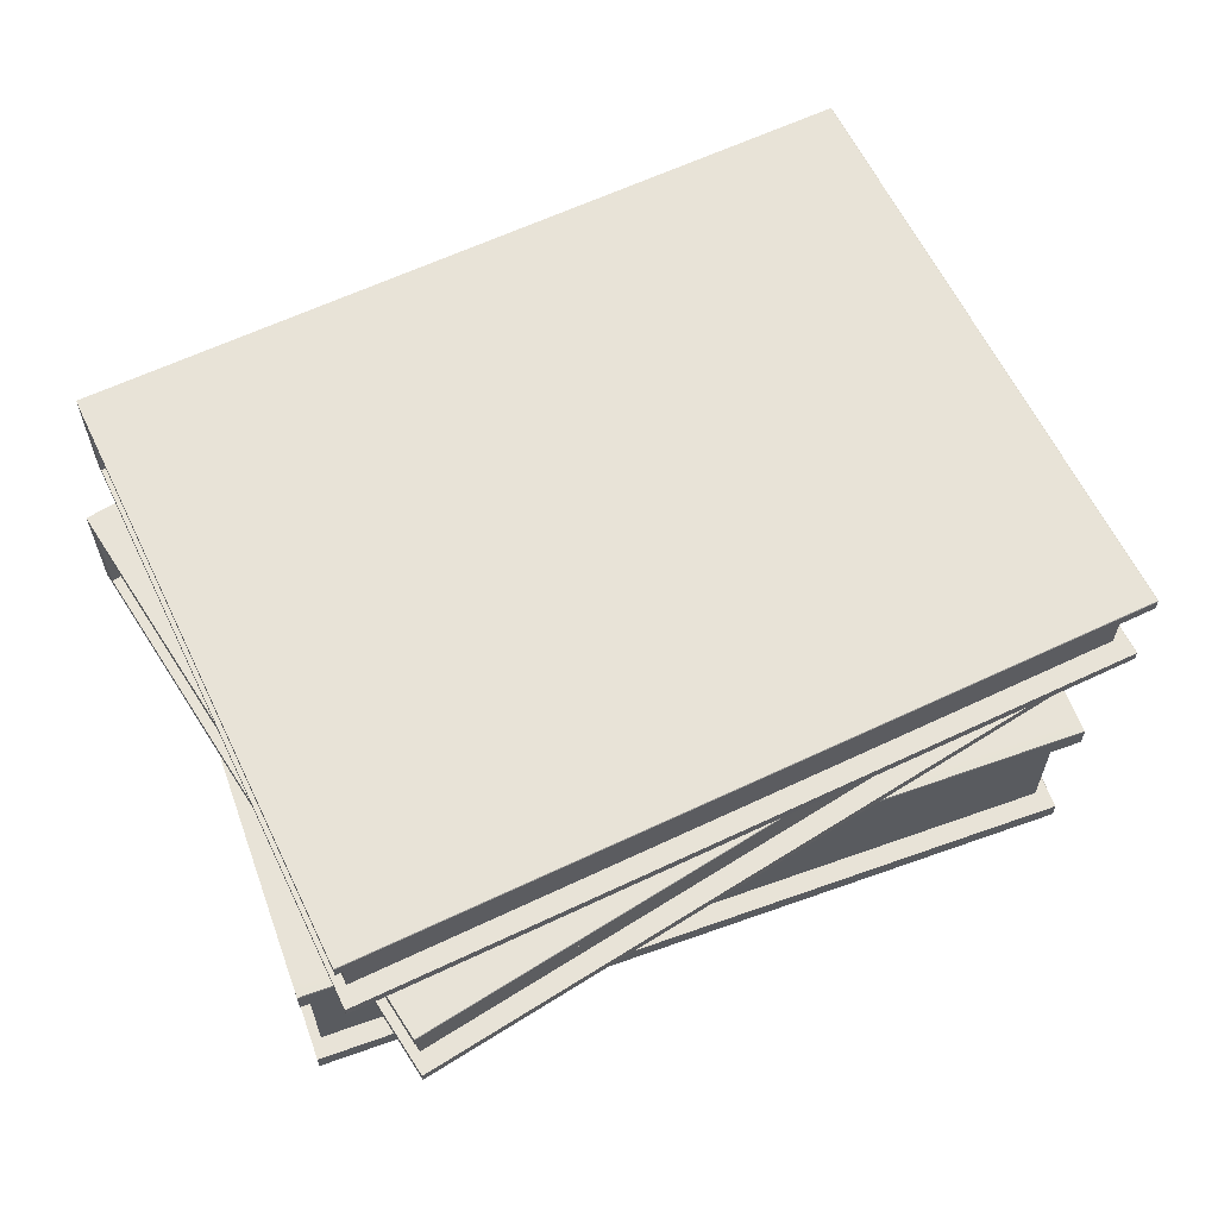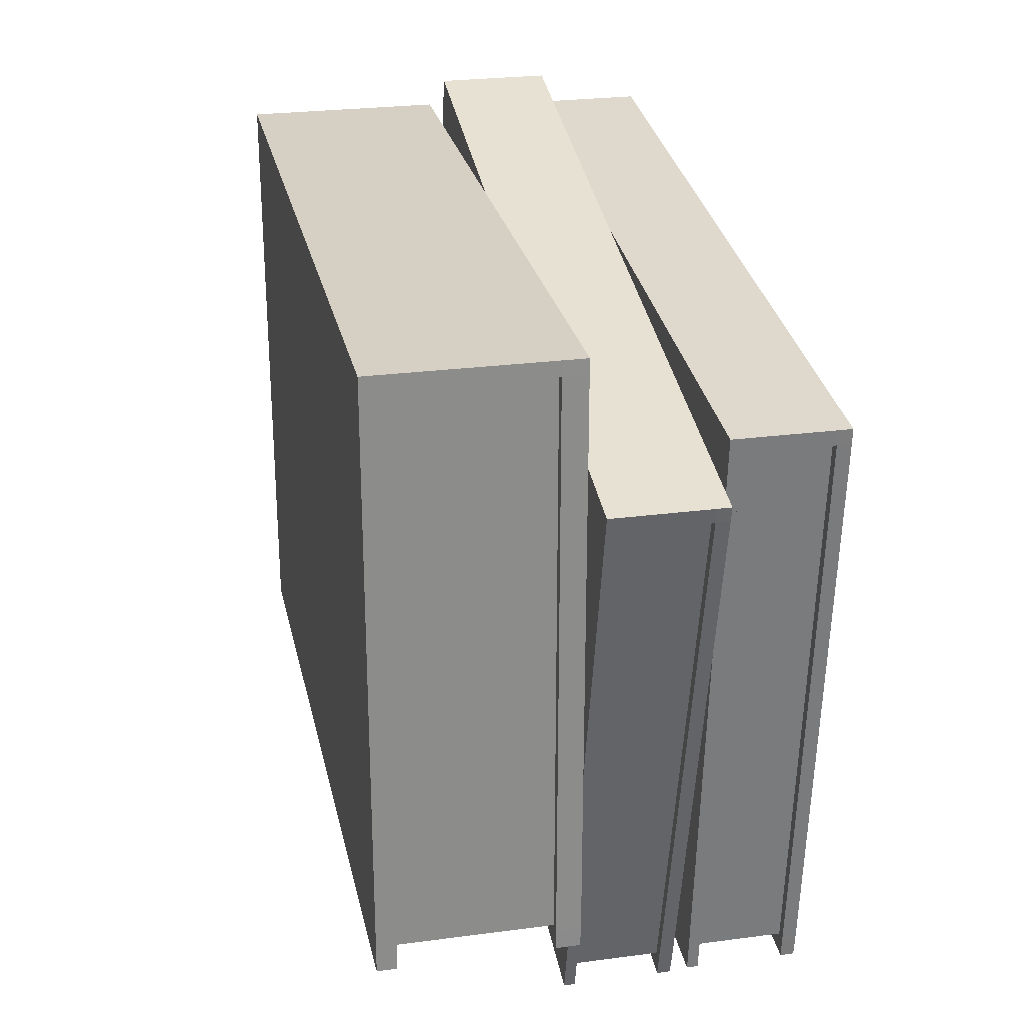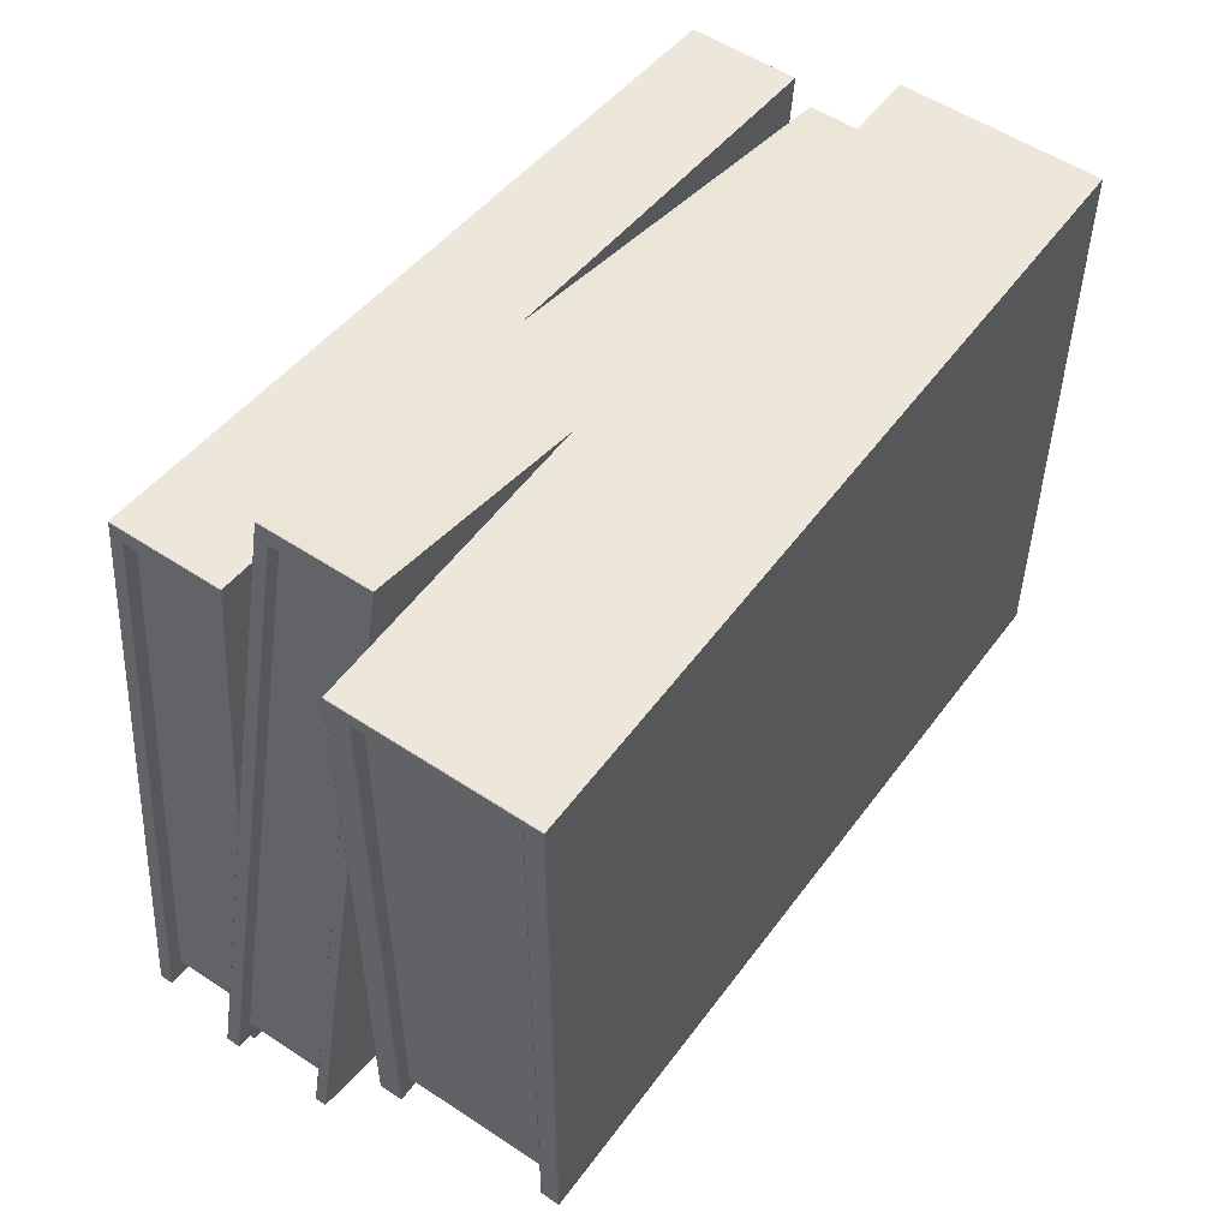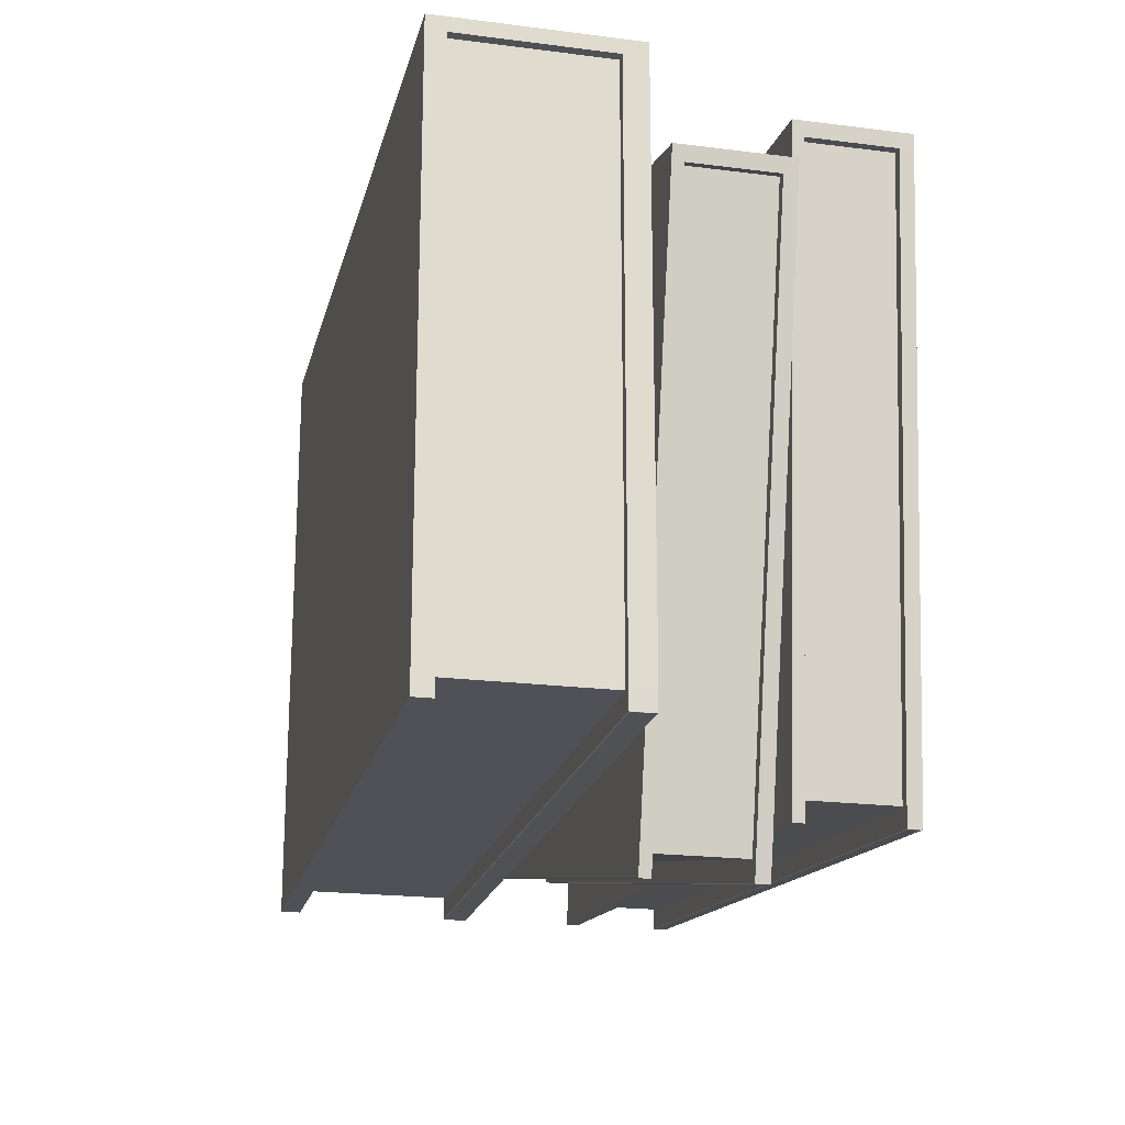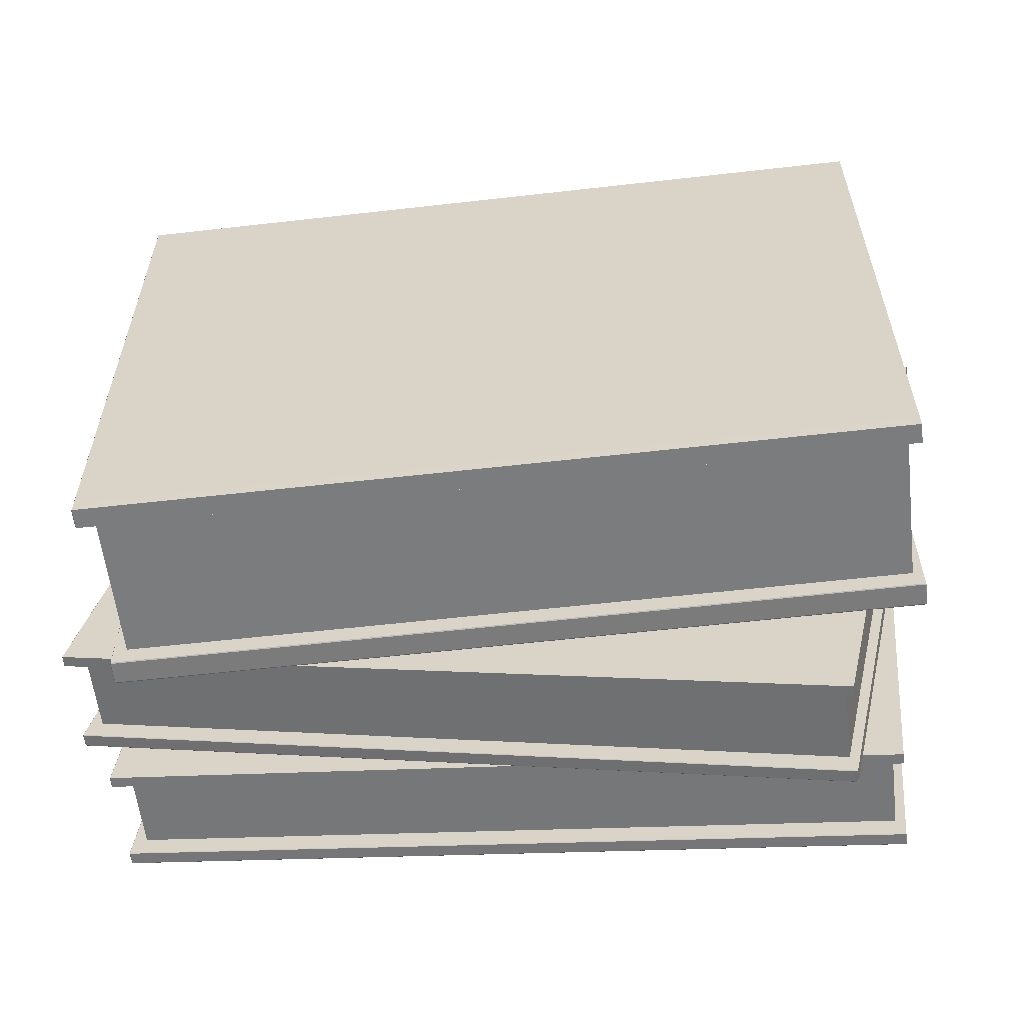
<metadata>
{"format":"obj","ext":"obj","renderer":"f3d","projection":"perspective","resolution":1024,"background":"white","views":[{"elev":62.0,"azim":160.1,"up":"+Y"},{"elev":26.1,"azim":78.2,"up":"+Z"},{"elev":53.5,"azim":-54.6,"up":"+Z"},{"elev":-20.3,"azim":76.8,"up":"+Z"},{"elev":-58.6,"azim":6.7,"up":"+Z"}]}
</metadata>
<code>
g default
v -8.802 1.428 -4.085
v -8.802 1.435 -4.085
v -8.802 1.496 -4.085
v -8.802 1.505 -4.085
v -9.329 1.428 -4.032
v -9.329 1.435 -4.032
v -9.329 1.496 -4.032
v -9.329 1.505 -4.032
v -9.33 1.428 -4.042
v -9.33 1.435 -4.042
v -9.33 1.496 -4.042
v -9.33 1.505 -4.042
v -9.37 1.428 -4.439
v -9.37 1.435 -4.439
v -9.37 1.496 -4.439
v -9.37 1.505 -4.439
v -8.843 1.428 -4.493
v -8.843 1.435 -4.493
v -8.843 1.496 -4.493
v -8.843 1.505 -4.493
v -8.803 1.428 -4.096
v -8.803 1.435 -4.096
v -8.803 1.496 -4.096
v -8.803 1.505 -4.096
v -9.329 1.428 -4.032
v -9.329 1.435 -4.032
v -9.33 1.435 -4.042
v -9.33 1.428 -4.042
v -9.329 1.496 -4.032
v -9.33 1.496 -4.042
v -9.329 1.505 -4.032
v -9.33 1.505 -4.042
v -8.845 1.435 -4.507
v -9.338 1.428 -4.031
v -9.338 1.428 -4.031
v -9.338 1.435 -4.031
v -9.338 1.435 -4.031
v -9.339 1.428 -4.041
v -9.339 1.428 -4.041
v -9.338 1.496 -4.031
v -9.338 1.496 -4.031
v -9.339 1.435 -4.041
v -9.339 1.435 -4.041
v -9.339 1.496 -4.041
v -9.339 1.496 -4.041
v -9.338 1.505 -4.031
v -9.338 1.505 -4.031
v -9.339 1.505 -4.041
v -9.339 1.505 -4.041
v -9.38 1.435 -4.439
v -9.379 1.435 -4.439
v -9.379 1.428 -4.439
v -9.38 1.428 -4.439
v -9.38 1.505 -4.439
v -9.379 1.505 -4.439
v -9.379 1.496 -4.439
v -9.38 1.496 -4.439
v -9.381 1.435 -4.452
v -9.372 1.505 -4.453
v -9.372 1.505 -4.454
v -8.845 1.505 -4.507
v -8.845 1.505 -4.507
v -9.372 1.496 -4.454
v -9.372 1.496 -4.453
v -8.845 1.496 -4.507
v -8.845 1.496 -4.507
v -9.381 1.504 -4.452
v -9.381 1.505 -4.452
v -9.381 1.505 -4.453
v -9.381 1.505 -4.452
v -9.381 1.497 -4.452
v -9.381 1.496 -4.452
v -9.381 1.496 -4.452
v -9.381 1.496 -4.453
v -8.838 1.496 -4.508
v -8.838 1.496 -4.508
v -8.838 1.505 -4.508
v -8.838 1.505 -4.508
v -8.838 1.496 -4.508
v -8.838 1.505 -4.508
v -8.836 1.435 -4.494
v -8.796 1.435 -4.097
v -8.836 1.428 -4.494
v -8.796 1.428 -4.097
v -8.836 1.505 -4.494
v -8.796 1.505 -4.097
v -8.836 1.496 -4.494
v -8.796 1.496 -4.097
v -8.795 1.435 -4.086
v -8.795 1.428 -4.086
v -8.795 1.496 -4.086
v -8.795 1.505 -4.086
v -8.838 1.496 -4.508
v -8.838 1.505 -4.507
v -9.372 1.428 -4.454
v -8.845 1.428 -4.507
v -9.381 1.428 -4.452
v -9.381 1.428 -4.453
v -9.372 1.436 -4.454
v -9.381 1.435 -4.453
v -8.838 1.428 -4.508
v -8.838 1.435 -4.508
v -8.784 1.348 -4.121
v -8.784 1.356 -4.121
v -8.784 1.416 -4.121
v -8.784 1.425 -4.121
v -9.3 1.348 -4.004
v -9.3 1.356 -4.004
v -9.3 1.416 -4.004
v -9.3 1.425 -4.004
v -9.303 1.348 -4.014
v -9.303 1.356 -4.014
v -9.303 1.416 -4.014
v -9.303 1.425 -4.014
v -9.391 1.348 -4.403
v -9.391 1.356 -4.403
v -9.391 1.416 -4.403
v -9.391 1.425 -4.403
v -8.875 1.348 -4.521
v -8.875 1.356 -4.521
v -8.875 1.416 -4.521
v -8.875 1.426 -4.521
v -8.786 1.348 -4.131
v -8.786 1.356 -4.131
v -8.786 1.416 -4.131
v -8.786 1.425 -4.131
v -9.3 1.348 -4.004
v -9.3 1.356 -4.004
v -9.303 1.356 -4.014
v -9.303 1.348 -4.014
v -9.3 1.416 -4.004
v -9.303 1.416 -4.014
v -9.3 1.425 -4.004
v -9.303 1.425 -4.014
v -8.878 1.356 -4.535
v -9.309 1.348 -4.002
v -9.31 1.348 -4.002
v -9.31 1.356 -4.002
v -9.309 1.356 -4.002
v -9.312 1.348 -4.012
v -9.312 1.348 -4.012
v -9.31 1.416 -4.002
v -9.309 1.416 -4.002
v -9.312 1.355 -4.012
v -9.312 1.356 -4.012
v -9.312 1.416 -4.012
v -9.312 1.416 -4.012
v -9.31 1.425 -4.002
v -9.309 1.425 -4.002
v -9.312 1.425 -4.012
v -9.312 1.425 -4.012
v -9.401 1.355 -4.401
v -9.4 1.356 -4.401
v -9.4 1.348 -4.401
v -9.401 1.348 -4.401
v -9.401 1.425 -4.401
v -9.4 1.425 -4.401
v -9.4 1.416 -4.401
v -9.401 1.416 -4.401
v -9.404 1.355 -4.415
v -9.394 1.425 -4.417
v -9.394 1.425 -4.417
v -8.878 1.425 -4.535
v -8.878 1.425 -4.534
v -9.394 1.416 -4.417
v -9.394 1.416 -4.417
v -8.878 1.416 -4.534
v -8.878 1.416 -4.535
v -9.404 1.425 -4.415
v -9.404 1.425 -4.414
v -9.403 1.425 -4.415
v -9.403 1.425 -4.415
v -9.404 1.417 -4.415
v -9.404 1.416 -4.414
v -9.403 1.416 -4.415
v -9.403 1.416 -4.415
v -8.871 1.416 -4.536
v -8.871 1.416 -4.536
v -8.871 1.425 -4.536
v -8.871 1.425 -4.536
v -8.871 1.416 -4.536
v -8.871 1.425 -4.536
v -8.868 1.356 -4.522
v -8.779 1.356 -4.133
v -8.868 1.348 -4.522
v -8.779 1.348 -4.133
v -8.868 1.426 -4.522
v -8.779 1.425 -4.133
v -8.868 1.416 -4.522
v -8.779 1.416 -4.133
v -8.777 1.356 -4.123
v -8.777 1.348 -4.123
v -8.777 1.416 -4.123
v -8.777 1.425 -4.123
v -8.871 1.416 -4.536
v -8.871 1.425 -4.536
v -9.394 1.348 -4.417
v -8.878 1.348 -4.535
v -9.404 1.348 -4.415
v -9.403 1.348 -4.415
v -9.394 1.356 -4.417
v -9.403 1.356 -4.415
v -8.871 1.348 -4.536
v -8.871 1.356 -4.536
v -8.82 1.207 -4.034
v -8.82 1.221 -4.034
v -8.82 1.328 -4.034
v -8.82 1.345 -4.034
v -9.35 1.207 -4.034
v -9.35 1.221 -4.034
v -9.35 1.328 -4.034
v -9.35 1.345 -4.034
v -9.35 1.207 -4.044
v -9.35 1.221 -4.044
v -9.35 1.328 -4.044
v -9.35 1.345 -4.044
v -9.35 1.207 -4.444
v -9.35 1.221 -4.444
v -9.35 1.328 -4.444
v -9.35 1.345 -4.444
v -8.82 1.207 -4.444
v -8.82 1.221 -4.444
v -8.82 1.328 -4.444
v -8.82 1.345 -4.444
v -8.82 1.207 -4.044
v -8.82 1.221 -4.044
v -8.82 1.328 -4.044
v -8.82 1.345 -4.044
v -9.35 1.207 -4.034
v -9.35 1.221 -4.034
v -9.35 1.221 -4.044
v -9.35 1.207 -4.044
v -9.35 1.328 -4.034
v -9.35 1.328 -4.044
v -9.35 1.345 -4.034
v -9.35 1.345 -4.044
v -8.82 1.221 -4.458
v -9.359 1.207 -4.034
v -9.359 1.208 -4.034
v -9.359 1.221 -4.034
v -9.359 1.221 -4.034
v -9.359 1.207 -4.044
v -9.359 1.208 -4.044
v -9.359 1.328 -4.034
v -9.359 1.328 -4.034
v -9.359 1.22 -4.044
v -9.359 1.221 -4.044
v -9.359 1.328 -4.044
v -9.359 1.329 -4.044
v -9.359 1.344 -4.034
v -9.359 1.345 -4.034
v -9.359 1.344 -4.044
v -9.359 1.345 -4.044
v -9.359 1.22 -4.444
v -9.359 1.221 -4.444
v -9.359 1.207 -4.444
v -9.359 1.208 -4.444
v -9.359 1.344 -4.444
v -9.359 1.345 -4.444
v -9.359 1.328 -4.444
v -9.359 1.329 -4.444
v -9.359 1.22 -4.458
v -9.35 1.345 -4.458
v -9.35 1.344 -4.458
v -8.82 1.344 -4.458
v -8.82 1.345 -4.458
v -9.35 1.329 -4.458
v -9.35 1.328 -4.458
v -8.82 1.328 -4.458
v -8.82 1.329 -4.458
v -9.359 1.344 -4.458
v -9.359 1.344 -4.457
v -9.359 1.344 -4.458
v -9.359 1.345 -4.458
v -9.359 1.329 -4.458
v -9.359 1.329 -4.457
v -9.359 1.328 -4.458
v -9.359 1.329 -4.458
v -8.813 1.329 -4.458
v -8.813 1.329 -4.458
v -8.813 1.344 -4.458
v -8.813 1.344 -4.458
v -8.813 1.328 -4.458
v -8.813 1.345 -4.458
v -8.813 1.221 -4.444
v -8.813 1.221 -4.044
v -8.813 1.207 -4.444
v -8.813 1.207 -4.044
v -8.813 1.345 -4.444
v -8.813 1.345 -4.044
v -8.813 1.328 -4.444
v -8.813 1.328 -4.044
v -8.813 1.221 -4.034
v -8.813 1.207 -4.034
v -8.813 1.328 -4.034
v -8.813 1.345 -4.034
v -8.813 1.328 -4.457
v -8.813 1.345 -4.457
v -9.35 1.207 -4.458
v -8.82 1.207 -4.458
v -9.359 1.208 -4.458
v -9.359 1.207 -4.458
v -9.35 1.221 -4.458
v -9.359 1.221 -4.458
v -8.813 1.207 -4.458
v -8.813 1.221 -4.458
g polySurface444
f 1 2 6 5
f 2 3 7 6
f 3 4 8 7
f 10 11 15 14
f 14 15 19 18
f 18 19 23 22
f 24 20 16 12
f 4 24 12 8
f 17 21 9 13
f 21 1 5 9
f 14 18 33 99
f 5 6 26 25
f 9 5 25 28
f 6 7 29 26
f 11 10 27 30
f 7 8 31 29
f 8 12 32 31
f 15 11 30
f 34 35 39 38
f 35 34 37 36
f 36 37 41 40
f 38 39 53 52
f 40 41 47 46
f 42 43 51 50
f 43 42 45 44
f 44 45 57 56
f 46 47 49 48
f 48 49 55 54
f 50 51 100 58
f 35 36 42 39
f 36 40 45 42
f 40 46 48 45
f 39 42 50 53
f 45 48 54 57
f 53 50 58 97
f 57 54 68 67 71 72
f 25 26 37 34
f 28 25 34 38
f 26 29 41 37
f 30 27 43 44
f 29 31 47 41
f 31 32 49 47
f 27 14 51 43
f 13 28 38 52
f 32 16 55 49
f 15 30 44 56
f 14 99 100 51
f 59 60 69 70
f 60 59 62 61
f 63 64 73 74
f 64 63 66 65
f 67 68 70 69
f 72 71 74 73
f 63 60 61 66
f 16 20 62 59
f 19 15 64 65
f 54 55 70 68
f 56 57 72 73
f 67 69 74 71
f 16 59 70 55
f 60 63 74 69
f 64 15 56 73
f 75 76 78 77
f 76 75 93 79
f 77 78 80 94
f 61 62 80 78
f 65 66 76 79
f 66 61 78 76
f 83 81 82 84
f 87 85 86 88
f 84 82 89 90
f 82 88 91 89
f 81 83 101 102
f 18 22 82 81
f 21 17 83 84
f 23 19 87 88
f 2 1 90 89
f 1 21 84 90
f 22 23 88 82
f 3 2 89 91
f 24 4 92 86
f 4 3 91 92
f 102 33 18 81
f 20 24 86 85
f 19 65 79 93 87
f 62 20 85 94 80
f 85 87 93 75 77 94
f 88 86 92 91
f 95 99 33 96
f 17 13 95 96
f 52 53 97 98
f 58 100 98 97
f 100 99 95 98
f 95 13 52 98
f 17 96 101 83
f 96 33 102 101
f 103 104 108 107
f 104 105 109 108
f 105 106 110 109
f 112 113 117 116
f 116 117 121 120
f 120 121 125 124
f 126 122 118 114
f 106 126 114 110
f 119 123 111 115
f 123 103 107 111
f 116 120 135 201
f 107 108 128 127
f 111 107 127 130
f 108 109 131 128
f 113 112 129 132
f 109 110 133 131
f 110 114 134 133
f 117 113 132
f 136 137 141 140
f 137 136 139 138
f 138 139 143 142
f 140 141 155 154
f 142 143 149 148
f 144 145 153 152
f 145 144 147 146
f 146 147 159 158
f 148 149 151 150
f 150 151 157 156
f 152 153 202 160
f 137 138 144 141
f 138 142 147 144
f 142 148 150 147
f 141 144 152 155
f 147 150 156 159
f 155 152 160 199
f 159 156 170 169 173 174
f 127 128 139 136
f 130 127 136 140
f 128 131 143 139
f 132 129 145 146
f 131 133 149 143
f 133 134 151 149
f 129 116 153 145
f 115 130 140 154
f 134 118 157 151
f 117 132 146 158
f 116 201 202 153
f 161 162 171 172
f 162 161 164 163
f 165 166 175 176
f 166 165 168 167
f 169 170 172 171
f 174 173 176 175
f 165 162 163 168
f 118 122 164 161
f 121 117 166 167
f 156 157 172 170
f 158 159 174 175
f 169 171 176 173
f 118 161 172 157
f 162 165 176 171
f 166 117 158 175
f 177 178 180 179
f 178 177 195 181
f 179 180 182 196
f 163 164 182 180
f 167 168 178 181
f 168 163 180 178
f 185 183 184 186
f 189 187 188 190
f 186 184 191 192
f 184 190 193 191
f 183 185 203 204
f 120 124 184 183
f 123 119 185 186
f 125 121 189 190
f 104 103 192 191
f 103 123 186 192
f 124 125 190 184
f 105 104 191 193
f 126 106 194 188
f 106 105 193 194
f 204 135 120 183
f 122 126 188 187
f 121 167 181 195 189
f 164 122 187 196 182
f 187 189 195 177 179 196
f 190 188 194 193
f 197 201 135 198
f 119 115 197 198
f 154 155 199 200
f 160 202 200 199
f 202 201 197 200
f 197 115 154 200
f 119 198 203 185
f 198 135 204 203
f 205 206 210 209
f 206 207 211 210
f 207 208 212 211
f 214 215 219 218
f 218 219 223 222
f 222 223 227 226
f 228 224 220 216
f 208 228 216 212
f 221 225 213 217
f 225 205 209 213
f 218 222 237 303
f 209 210 230 229
f 213 209 229 232
f 210 211 233 230
f 215 214 231 234
f 211 212 235 233
f 212 216 236 235
f 219 215 234
f 238 239 243 242
f 239 238 241 240
f 240 241 245 244
f 242 243 257 256
f 244 245 251 250
f 246 247 255 254
f 247 246 249 248
f 248 249 261 260
f 250 251 253 252
f 252 253 259 258
f 254 255 304 262
f 239 240 246 243
f 240 244 249 246
f 244 250 252 249
f 243 246 254 257
f 249 252 258 261
f 257 254 262 301
f 261 258 272 271 275 276
f 229 230 241 238
f 232 229 238 242
f 230 233 245 241
f 234 231 247 248
f 233 235 251 245
f 235 236 253 251
f 231 218 255 247
f 217 232 242 256
f 236 220 259 253
f 219 234 248 260
f 218 303 304 255
f 263 264 273 274
f 264 263 266 265
f 267 268 277 278
f 268 267 270 269
f 271 272 274 273
f 276 275 278 277
f 267 264 265 270
f 220 224 266 263
f 223 219 268 269
f 258 259 274 272
f 260 261 276 277
f 271 273 278 275
f 220 263 274 259
f 264 267 278 273
f 268 219 260 277
f 279 280 282 281
f 280 279 297 283
f 281 282 284 298
f 265 266 284 282
f 269 270 280 283
f 270 265 282 280
f 287 285 286 288
f 291 289 290 292
f 288 286 293 294
f 286 292 295 293
f 285 287 305 306
f 222 226 286 285
f 225 221 287 288
f 227 223 291 292
f 206 205 294 293
f 205 225 288 294
f 226 227 292 286
f 207 206 293 295
f 228 208 296 290
f 208 207 295 296
f 306 237 222 285
f 224 228 290 289
f 223 269 283 297 291
f 266 224 289 298 284
f 289 291 297 279 281 298
f 292 290 296 295
f 299 303 237 300
f 221 217 299 300
f 256 257 301 302
f 262 304 302 301
f 304 303 299 302
f 299 217 256 302
f 221 300 305 287
f 300 237 306 305

</code>
